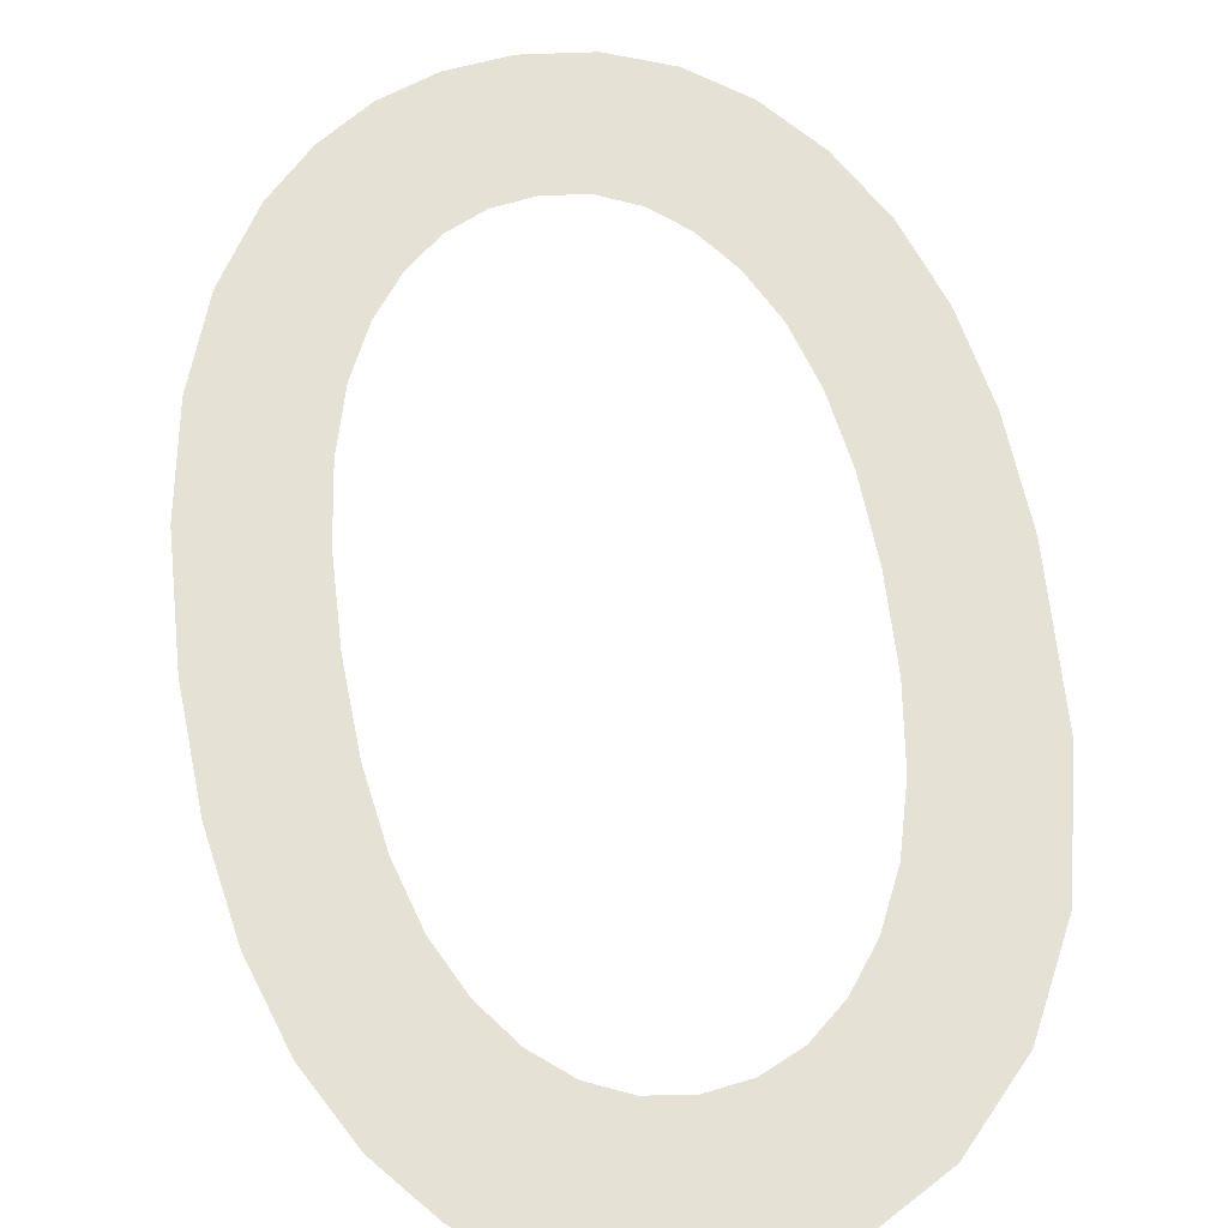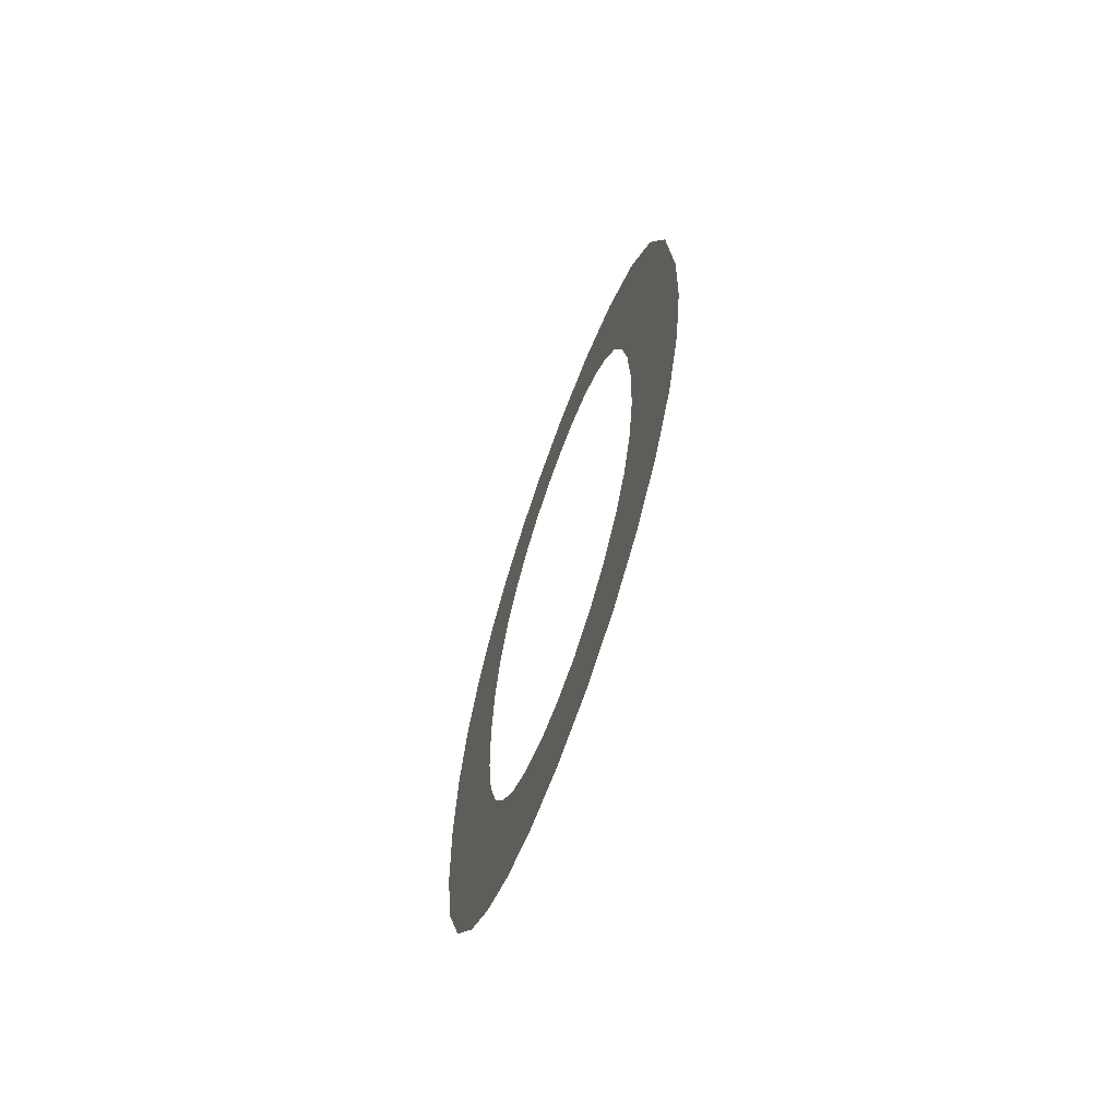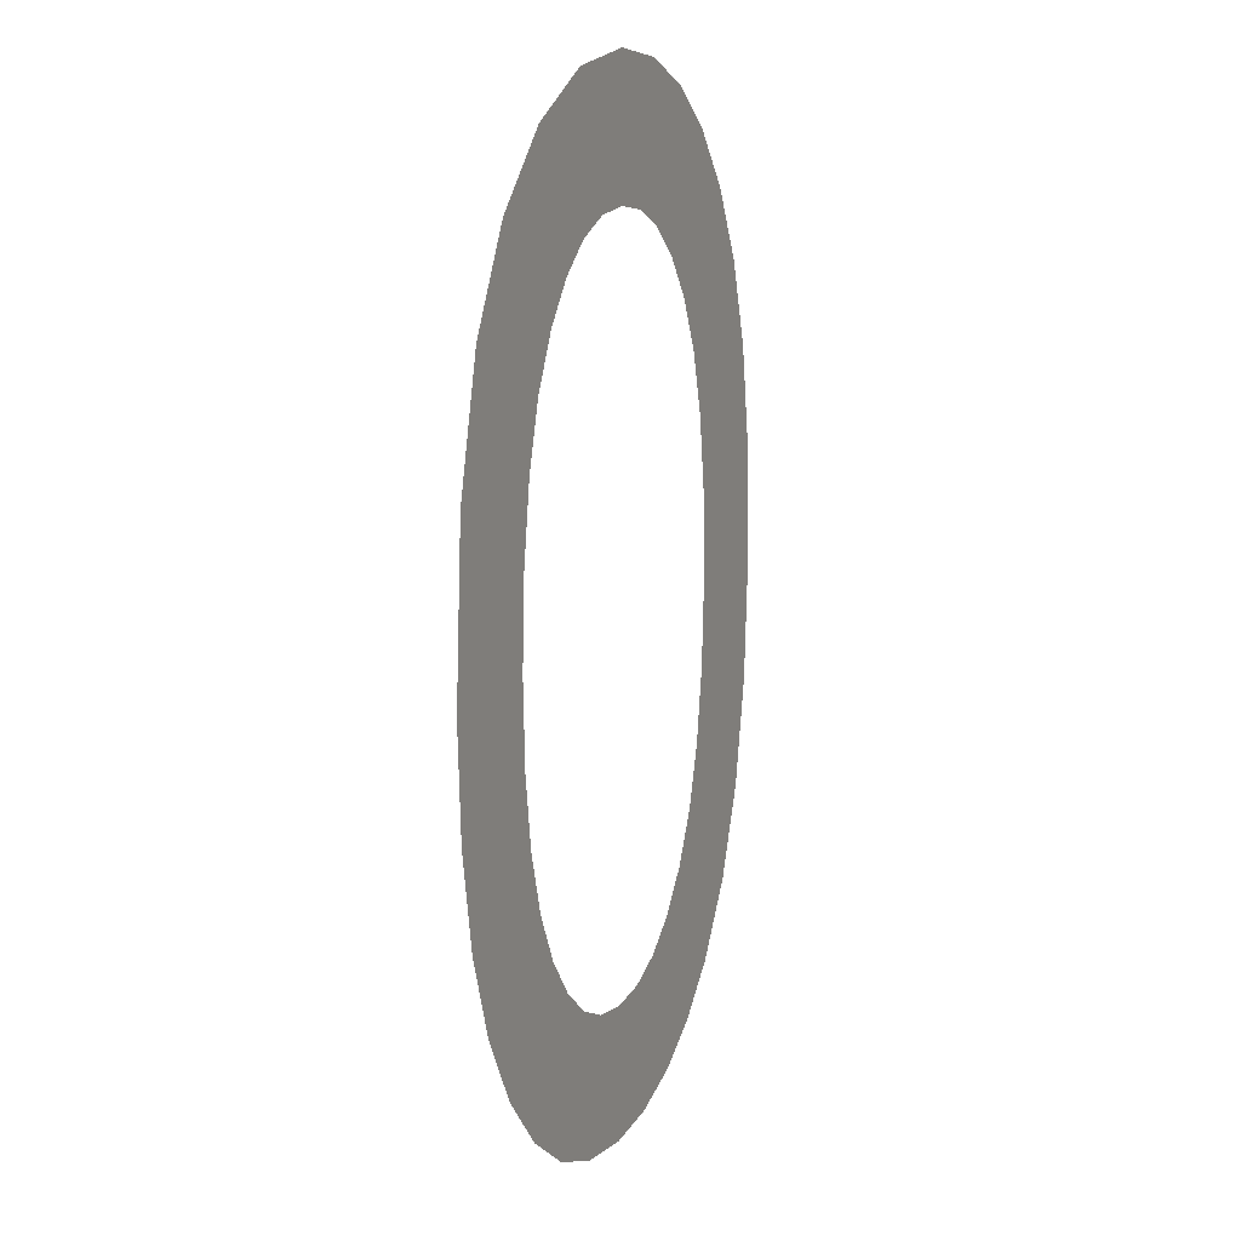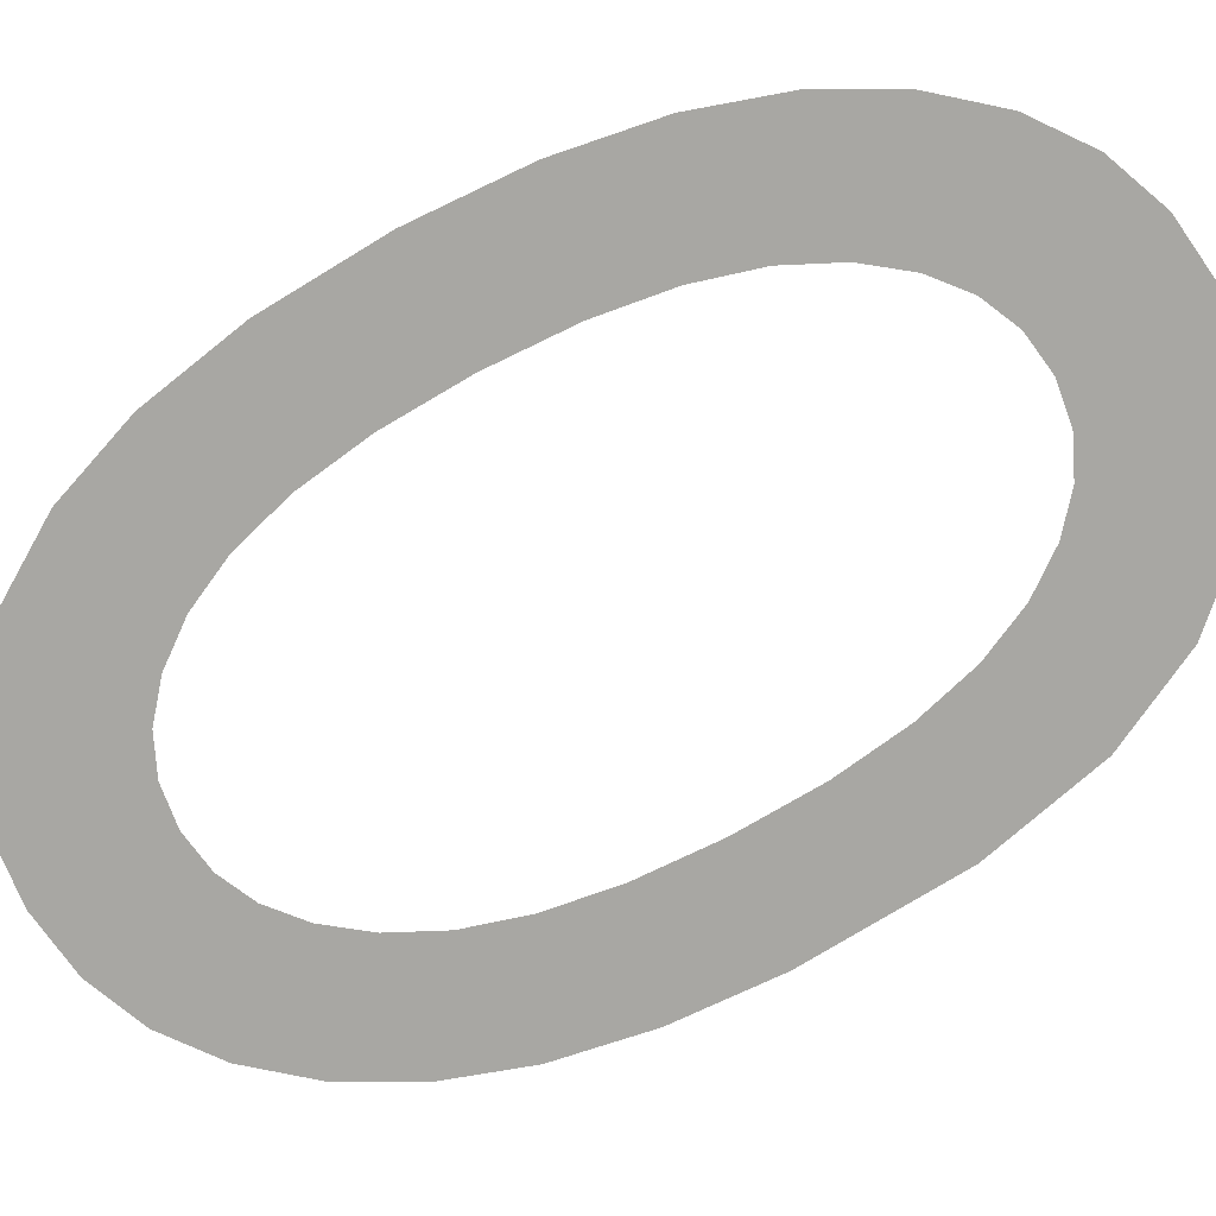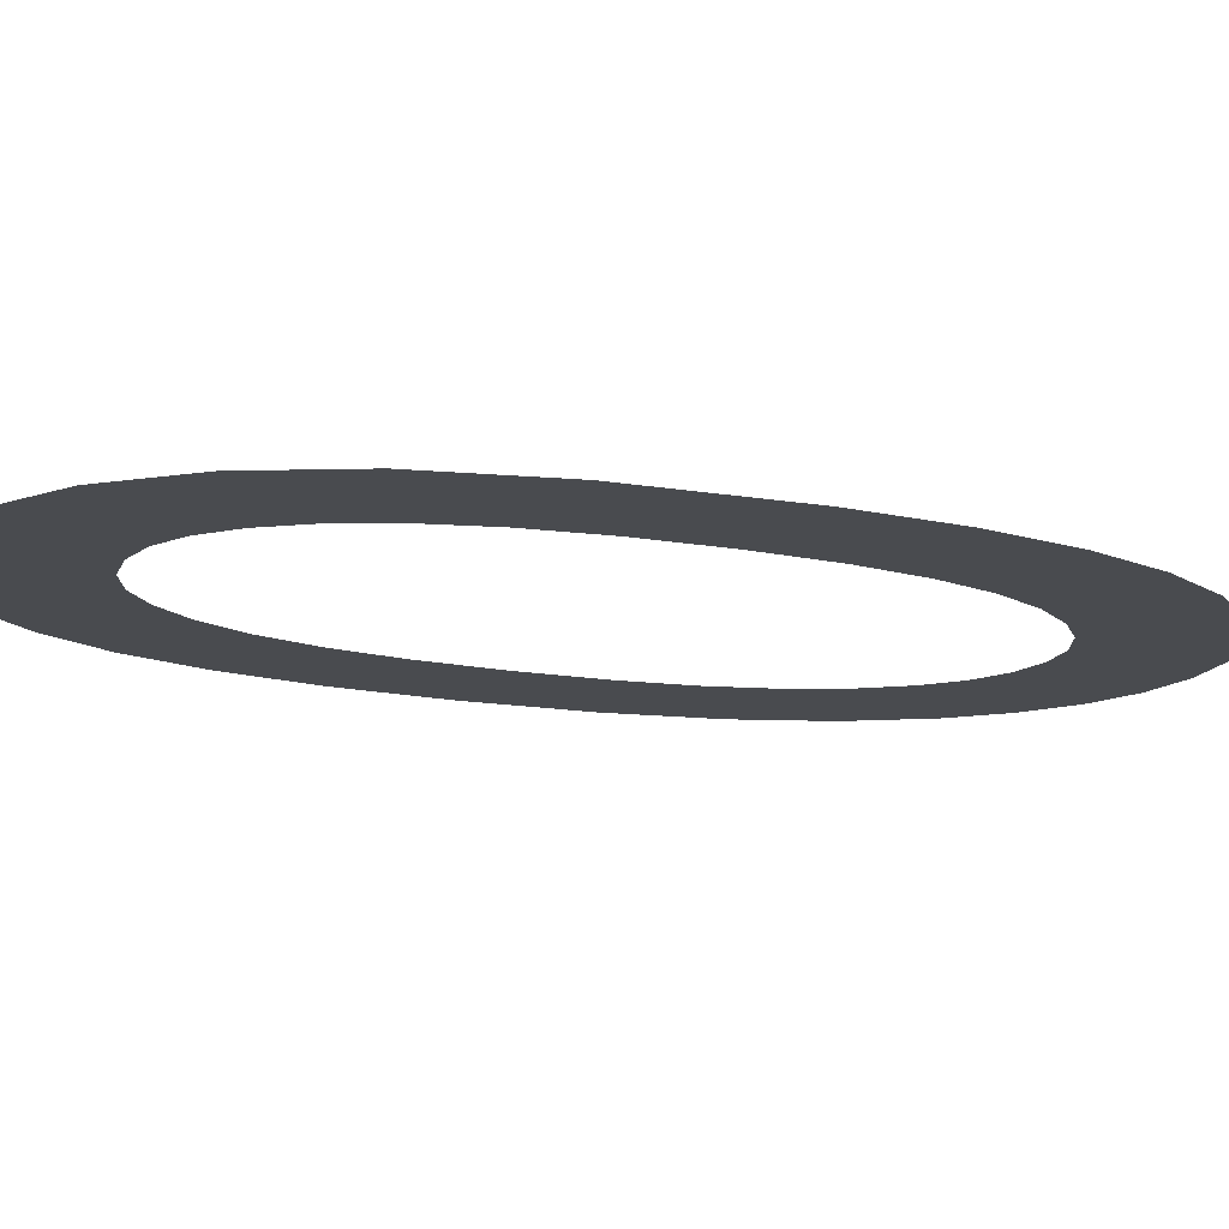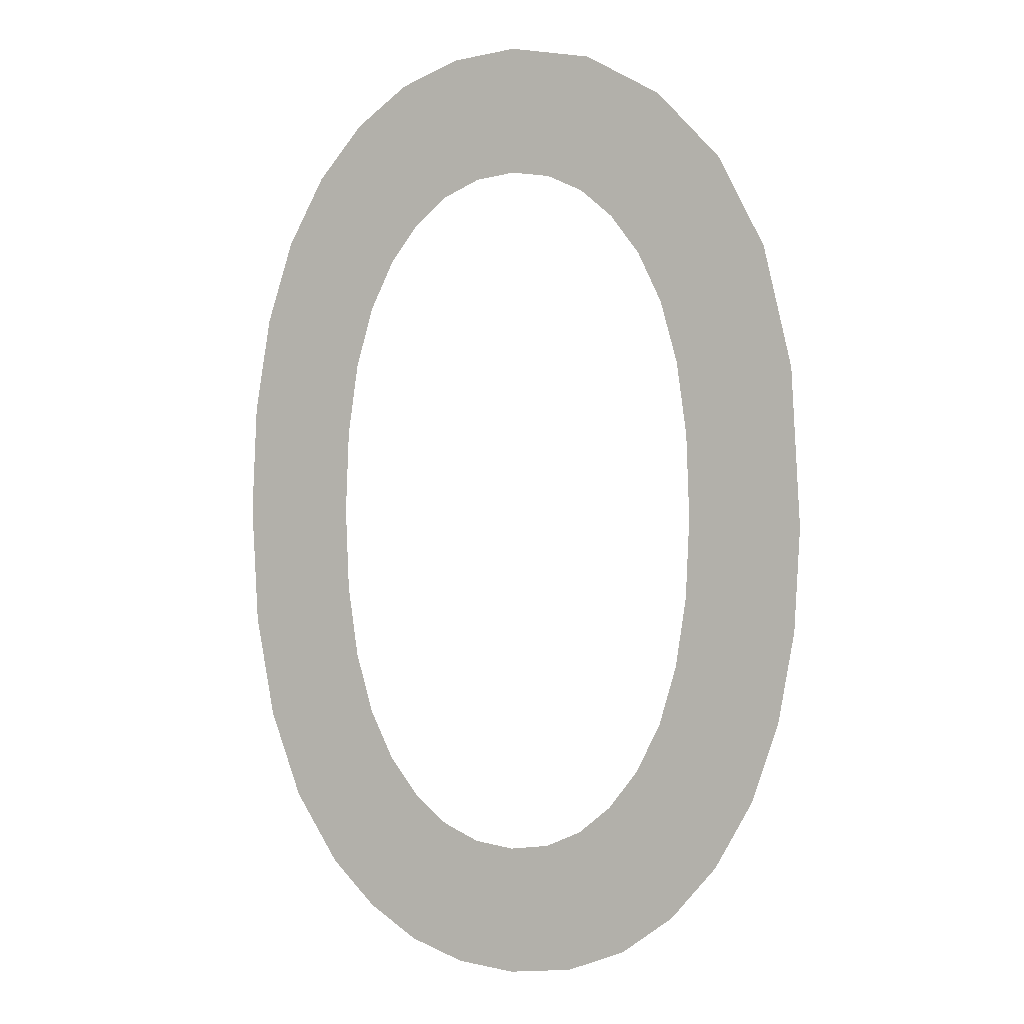
<metadata>
{"format":"obj","ext":"obj","renderer":"f3d","projection":"perspective","resolution":1024,"background":"white","views":[{"elev":64.8,"azim":-9.1,"up":"+Y"},{"elev":-70.8,"azim":69.8,"up":"+Z"},{"elev":12.7,"azim":113.7,"up":"+Z"},{"elev":-74.3,"azim":-61.7,"up":"+Y"},{"elev":-14.0,"azim":66.1,"up":"+Y"},{"elev":1.2,"azim":22.0,"up":"+Z"}]}
</metadata>
<code>
o mesh80/mesh80-geometry#mesh80-geometry
v 0.1377 -0.1679 0.1536
v 0.1379 -0.1679 0.1572
v 0.1379 -0.1679 0.1582
v 0.1383 -0.1679 0.153
v 0.1375 -0.1679 0.1626
v 0.1381 -0.1679 0.1563
v 0.1372 -0.1679 0.1544
v 0.1381 -0.1679 0.1633
v 0.1383 -0.1679 0.1556
v 0.1371 -0.1679 0.1617
v 0.1379 -0.1679 0.1592
v 0.1386 -0.1679 0.155
v 0.1368 -0.1679 0.1555
v 0.1381 -0.1679 0.1601
v 0.1389 -0.1679 0.1526
v 0.1367 -0.1679 0.1607
v 0.1383 -0.1679 0.1608
v 0.1389 -0.1679 0.1545
v 0.1366 -0.1679 0.1567
v 0.1387 -0.1679 0.1637
v 0.1395 -0.1679 0.1524
v 0.1365 -0.1679 0.1596
v 0.1386 -0.1679 0.1615
v 0.1393 -0.1679 0.1542
v 0.1365 -0.1679 0.1582
v 0.1389 -0.1679 0.1619
v 0.1398 -0.1679 0.154
v 0.1394 -0.1679 0.164
v 0.1403 -0.1679 0.1523
v 0.1393 -0.1679 0.1623
v 0.1403 -0.1679 0.1539
v 0.1398 -0.1679 0.1625
v 0.141 -0.1679 0.1524
v 0.1403 -0.1679 0.1641
v 0.1407 -0.1679 0.154
v 0.1403 -0.1679 0.1625
v 0.1412 -0.1679 0.1542
v 0.1407 -0.1679 0.1625
v 0.1418 -0.1679 0.1527
v 0.1413 -0.1679 0.1639
v 0.1416 -0.1679 0.1545
v 0.1412 -0.1679 0.1623
v 0.1419 -0.1679 0.155
v 0.1416 -0.1679 0.1619
v 0.1424 -0.1679 0.1532
v 0.1422 -0.1679 0.1634
v 0.1422 -0.1679 0.1556
v 0.1419 -0.1679 0.1615
v 0.1424 -0.1679 0.1563
v 0.1422 -0.1679 0.1608
v 0.143 -0.1679 0.1538
v 0.143 -0.1679 0.1626
v 0.1426 -0.1679 0.1572
v 0.1424 -0.1679 0.1601
v 0.1426 -0.1679 0.1581
v 0.1426 -0.1679 0.1592
v 0.1434 -0.1679 0.1547
v 0.1435 -0.1679 0.1615
v 0.1437 -0.1679 0.1557
v 0.1439 -0.1679 0.16
v 0.1439 -0.1679 0.1568
v 0.144 -0.1679 0.158
f 1 2 3
f 2 1 4
f 3 2 1
f 4 1 2
f 5 1 3
f 3 1 5
f 2 4 6
f 6 4 2
f 5 7 1
f 1 7 5
f 5 3 8
f 8 3 5
f 6 4 9
f 9 4 6
f 10 7 5
f 5 7 10
f 8 3 11
f 11 3 8
f 9 4 12
f 12 4 9
f 10 13 7
f 7 13 10
f 8 11 14
f 14 11 8
f 12 4 15
f 15 4 12
f 16 13 10
f 10 13 16
f 8 14 17
f 17 14 8
f 12 15 18
f 18 15 12
f 16 19 13
f 13 19 16
f 8 17 20
f 20 17 8
f 18 15 21
f 21 15 18
f 22 19 16
f 16 19 22
f 20 17 23
f 23 17 20
f 18 21 24
f 24 21 18
f 19 22 25
f 25 22 19
f 20 23 26
f 26 23 20
f 24 21 27
f 27 21 24
f 20 26 28
f 28 26 20
f 27 21 29
f 29 21 27
f 28 26 30
f 30 26 28
f 27 29 31
f 31 29 27
f 28 30 32
f 32 30 28
f 31 29 33
f 33 29 31
f 28 32 34
f 34 32 28
f 31 33 35
f 35 33 31
f 34 32 36
f 36 32 34
f 35 33 37
f 37 33 35
f 34 36 38
f 38 36 34
f 37 33 39
f 39 33 37
f 34 38 40
f 40 38 34
f 37 39 41
f 41 39 37
f 40 38 42
f 42 38 40
f 41 39 43
f 43 39 41
f 40 42 44
f 44 42 40
f 43 39 45
f 45 39 43
f 40 44 46
f 46 44 40
f 43 45 47
f 47 45 43
f 46 44 48
f 48 44 46
f 47 45 49
f 49 45 47
f 46 48 50
f 50 48 46
f 49 45 51
f 51 45 49
f 46 50 52
f 52 50 46
f 49 51 53
f 53 51 49
f 52 50 54
f 54 50 52
f 53 51 55
f 55 51 53
f 52 54 56
f 56 54 52
f 52 55 51
f 51 55 52
f 52 56 55
f 55 56 52
f 52 51 57
f 57 51 52
f 52 57 58
f 58 57 52
f 58 57 59
f 59 57 58
f 58 59 60
f 60 59 58
f 60 59 61
f 61 59 60
f 60 61 62
f 62 61 60

</code>
